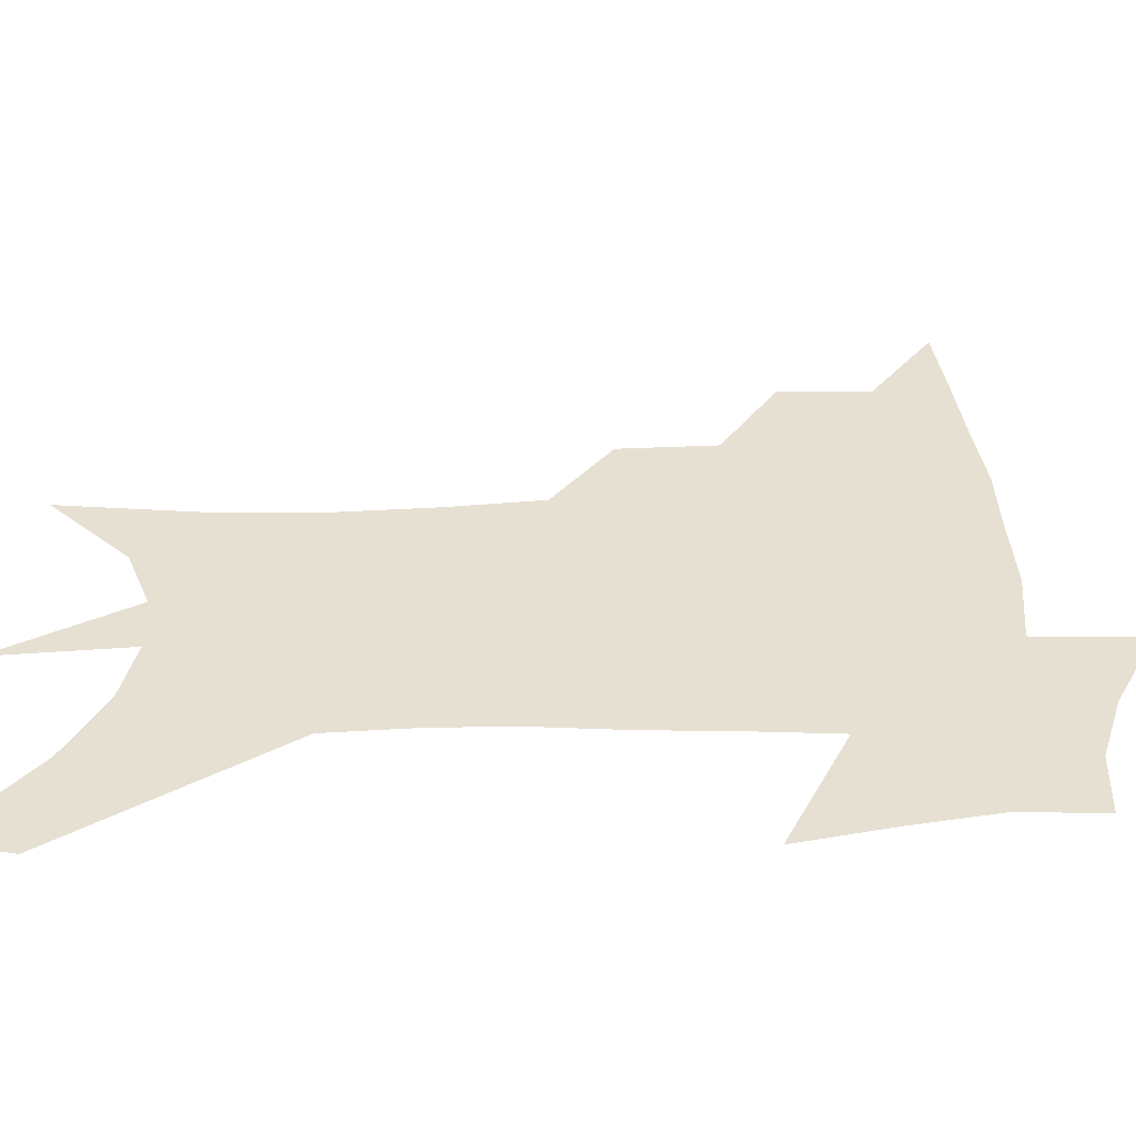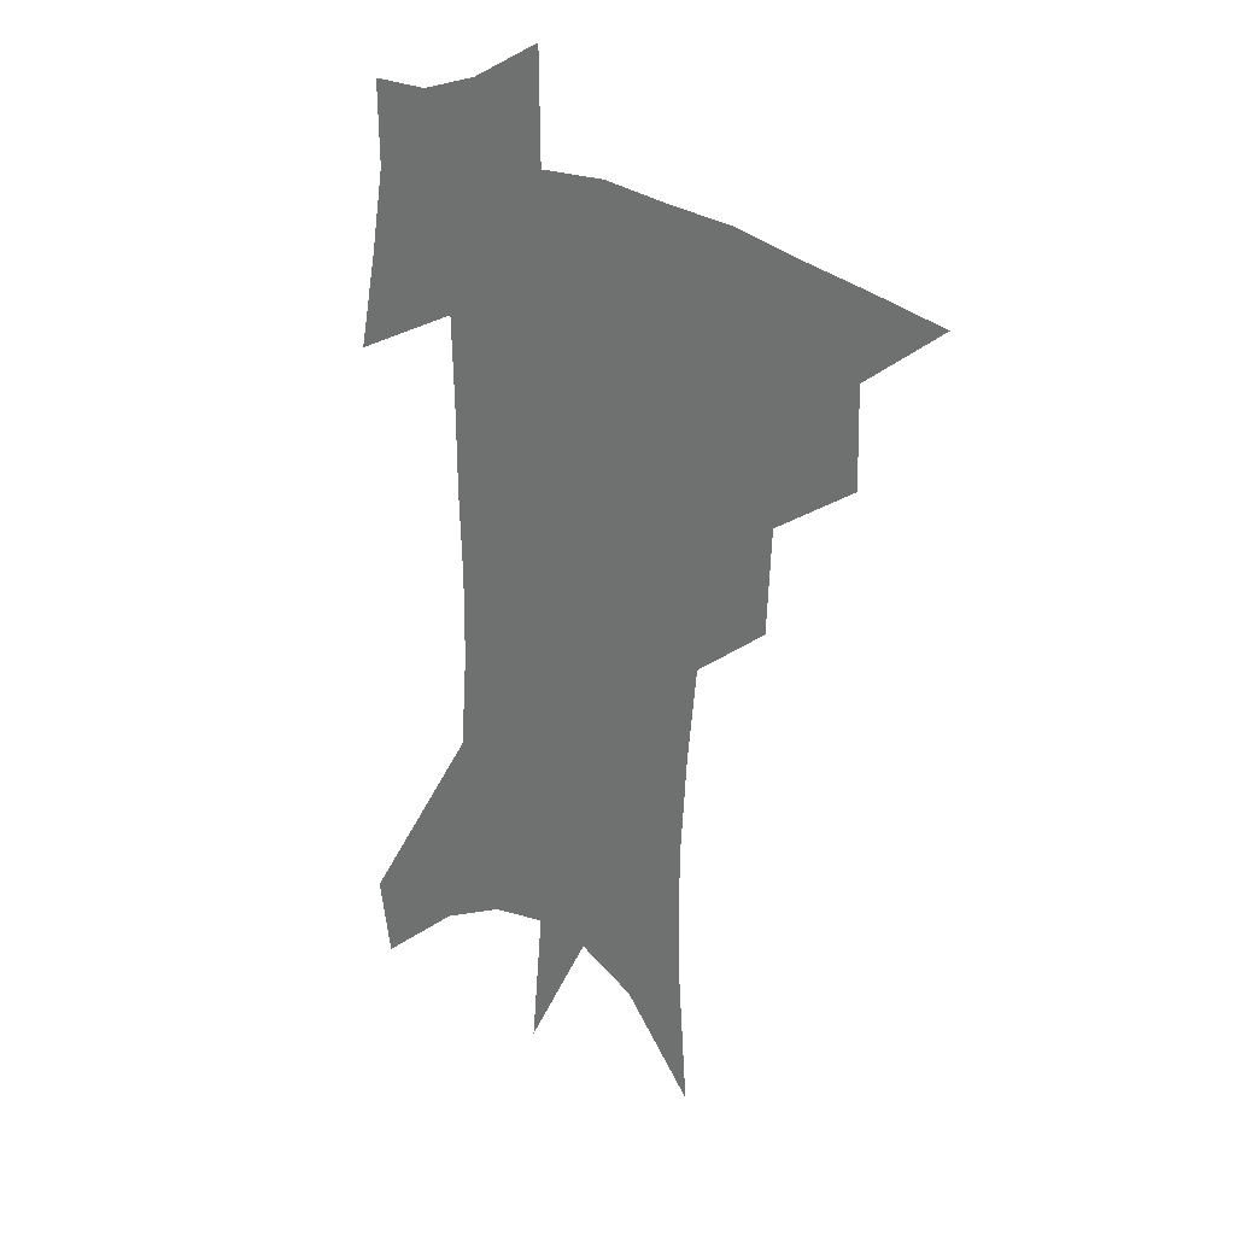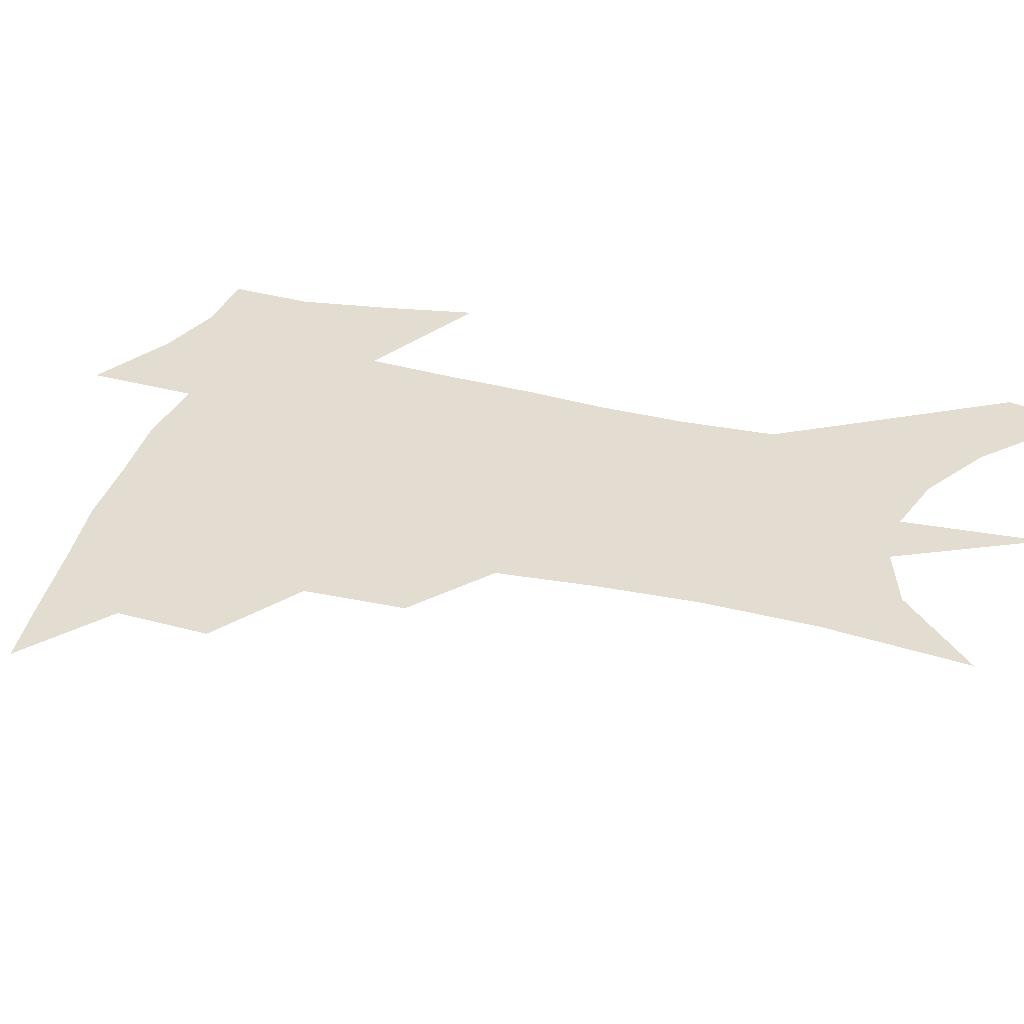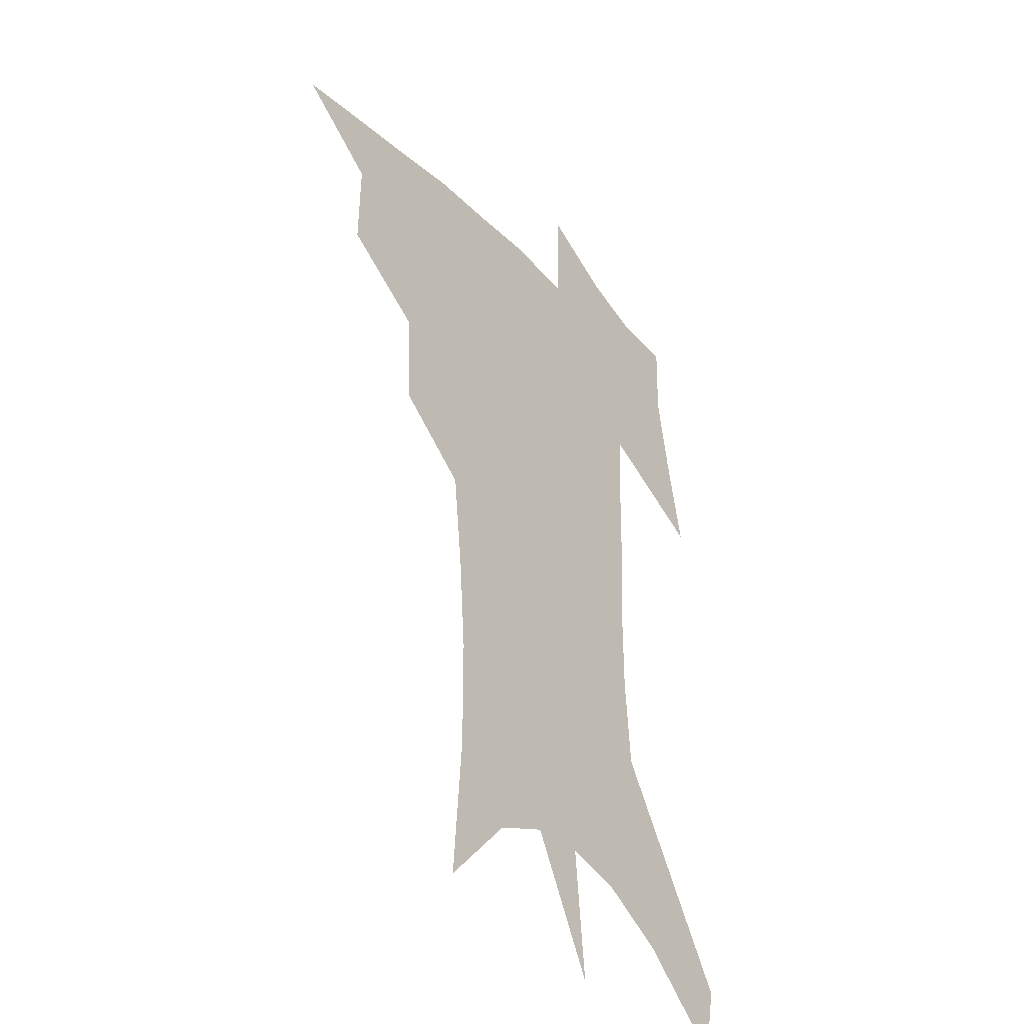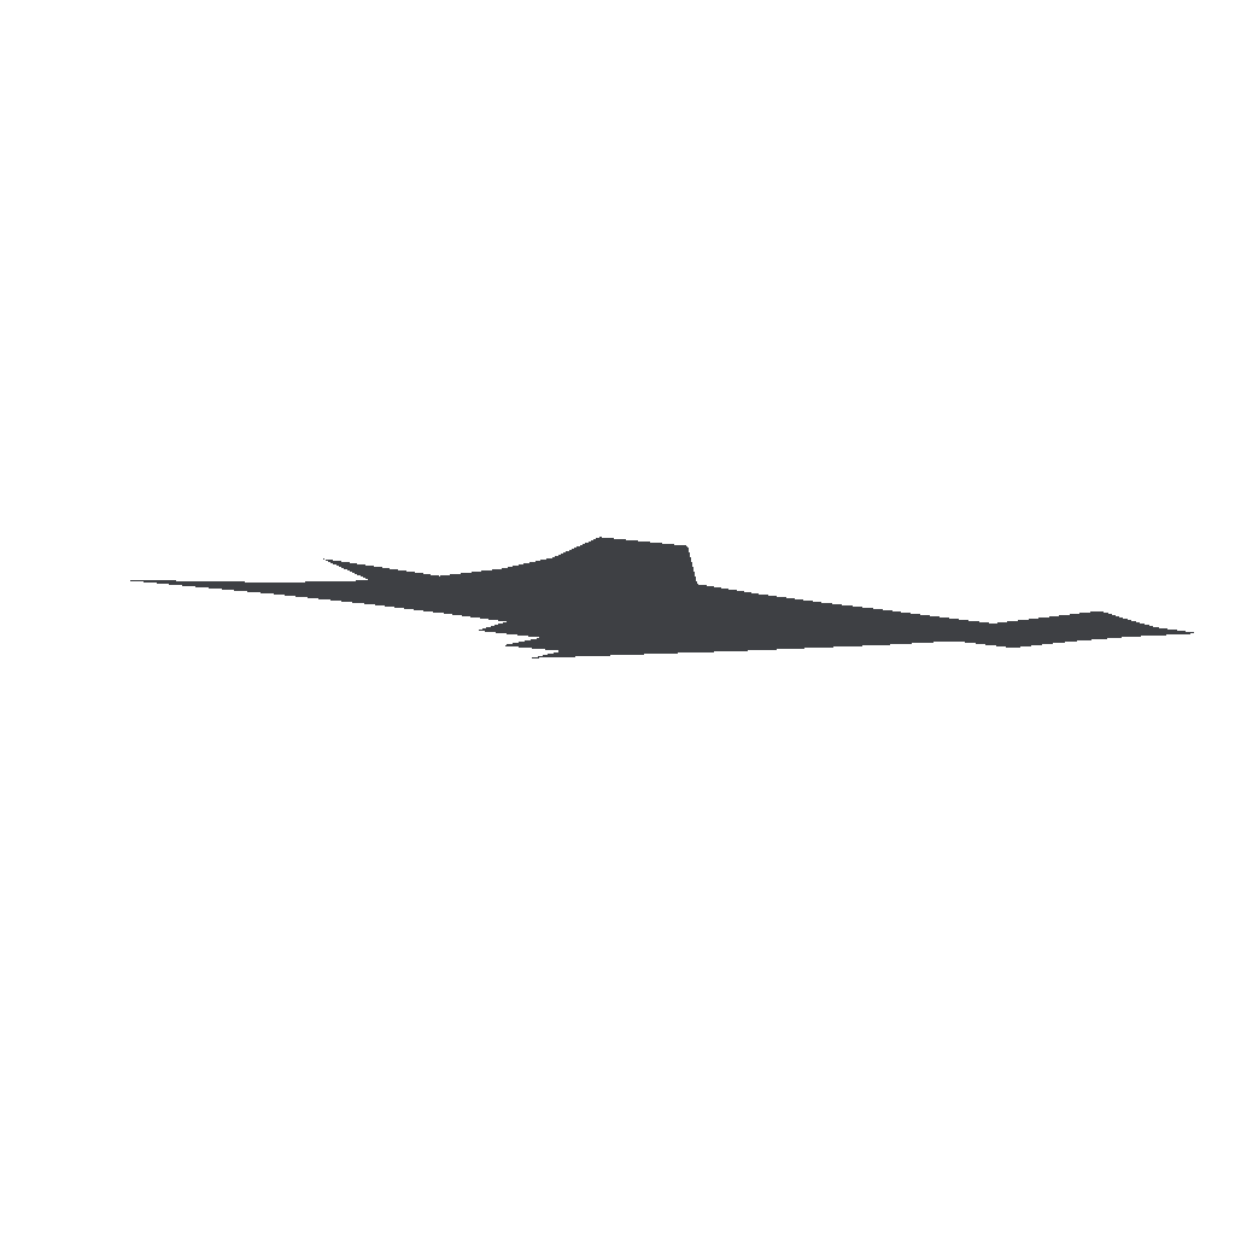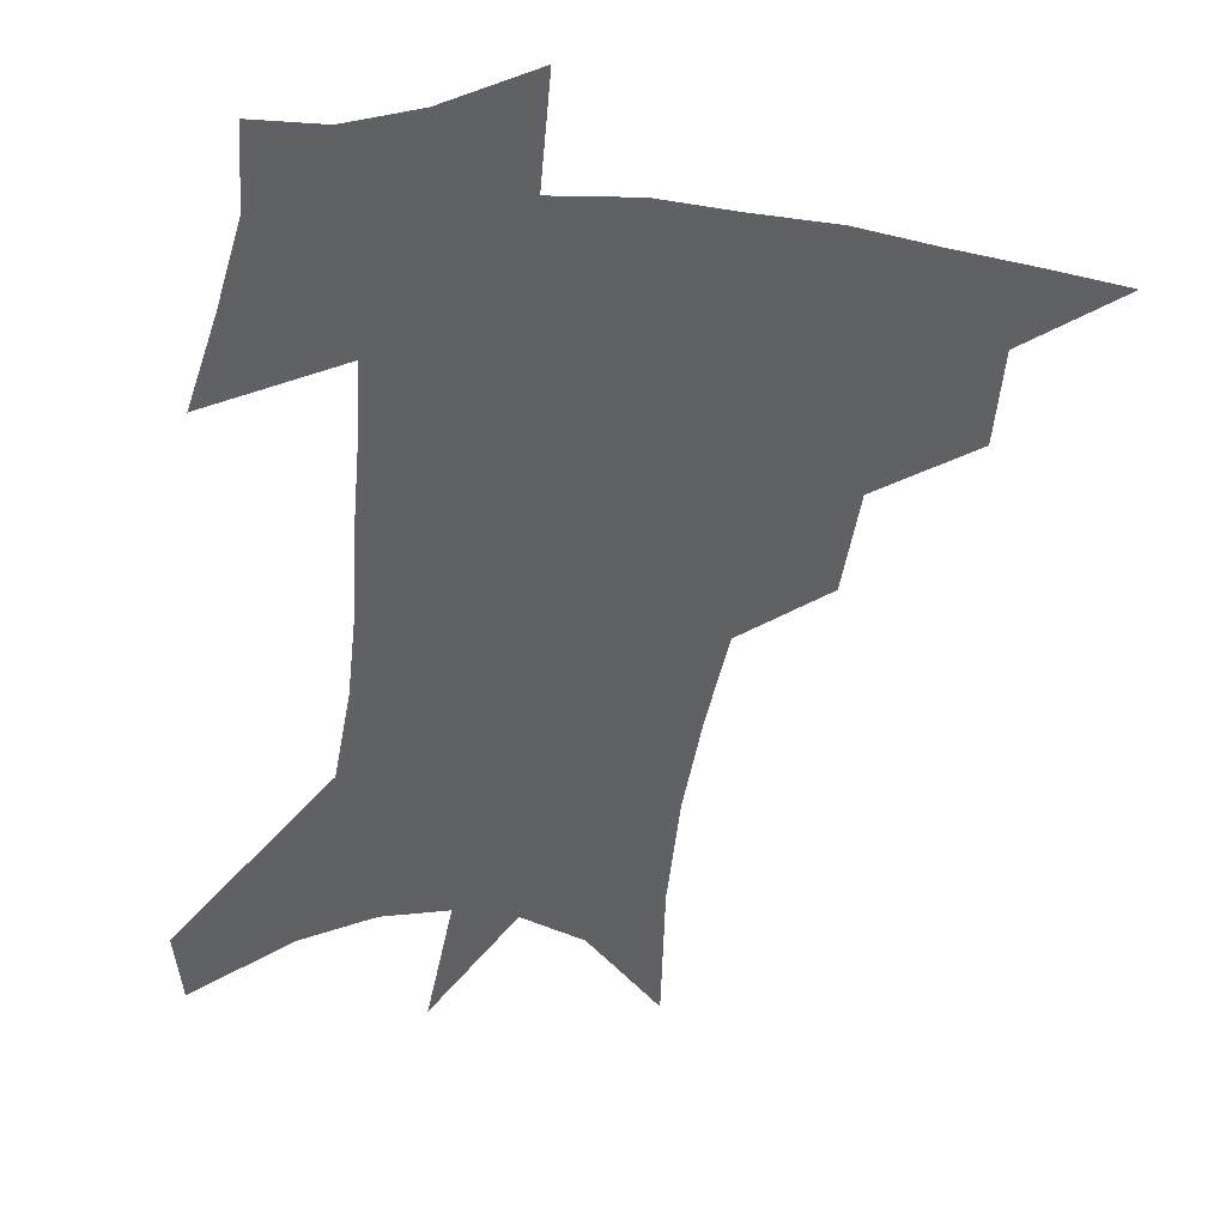
<metadata>
{"format":"obj","ext":"obj","renderer":"f3d","projection":"perspective","resolution":1024,"background":"white","views":[{"elev":38.4,"azim":90.0,"up":"+Z"},{"elev":24.8,"azim":-134.2,"up":"+Y"},{"elev":35.1,"azim":-71.0,"up":"+Z"},{"elev":-36.4,"azim":-53.5,"up":"+Y"},{"elev":-4.6,"azim":35.5,"up":"+Z"},{"elev":-49.6,"azim":174.1,"up":"+Z"}]}
</metadata>
<code>
v 464.6 438.4 0
v 495.1 382.5 0
v 495.7 415.2 0
v 491.7 442.5 0
v 529.3 325.8 0
v 527.2 361.4 0
v 525.4 392.1 0
v 523.3 419.7 0
v 519.5 446.2 0
v 560.5 140.7 0
v 564.5 192.7 0
v 564.4 233.5 0
v 561.8 269.2 0
v 557.8 303.8 0
v 555.3 339.7 0
v 553.5 370.1 0
v 551.9 397.5 0
v 549.6 423.2 0
v 545.9 450.4 0
v 588.2 169.9 0
v 587.7 210.8 0
v 585.9 248 0
v 583.3 282.9 0
v 580.4 314.4 0
v 578.7 345.7 0
v 577.5 373.6 0
v 577.2 401 0
v 575.3 425.7 0
v 573.5 451.7 0
v 610.7 178.8 0
v 608.5 216.3 0
v 606.2 248.9 0
v 603.8 288.2 0
v 602 317 0
v 601.2 348.9 0
v 600.9 376.1 0
v 601.1 402.4 0
v 601.3 426.7 0
v 599.5 453.6 0
v 637.2 130.1 0
v 632.5 179.6 0
v 629 219.4 0
v 626.4 254.1 0
v 624.4 288.4 0
v 623.2 320.4 0
v 623.4 348.2 0
v 623.5 377.6 0
v 624.6 402 0
v 625.8 426.6 0
v 627.5 451.3 0
v 628.1 490.4 0
v 655.9 174.2 0
v 650.8 214.7 0
v 647 250.8 0
v 646 281.9 0
v 645.9 312.4 0
v 646.5 341.5 0
v 646.5 372.8 0
v 647.7 400 0
v 649.3 424.7 0
v 652.4 448.3 0
v 658 474.8 0
v 682.3 159.9 0
v 676.8 199.7 0
v 672.2 235.2 0
v 669.6 269.6 0
v 669.4 300.7 0
v 670.8 330.3 0
v 671.3 362.8 0
v 672.5 393.6 0
v 672.1 421.1 0
v 674.9 444.5 0
v 682.3 467.1 0
v 717.5 129.9 0
v 722.8 156.3 0
v 719.1 370.8 0
v 711.6 405.1 0
v 705.7 436.7 0
v 706.4 466.4 0
f 3 4 1
f 6 7 2
f 2 7 3
f 7 8 3
f 3 8 4
f 8 9 4
f 14 15 5
f 5 15 6
f 15 16 6
f 6 16 7
f 16 17 7
f 7 17 8
f 17 18 8
f 8 18 9
f 18 19 9
f 10 20 11
f 20 21 11
f 11 21 12
f 21 22 12
f 12 22 13
f 22 23 13
f 13 23 14
f 23 24 14
f 14 24 15
f 24 25 15
f 15 25 16
f 25 26 16
f 16 26 17
f 26 27 17
f 17 27 18
f 27 28 18
f 18 28 19
f 28 29 19
f 20 30 21
f 30 31 21
f 21 31 22
f 31 32 22
f 22 32 23
f 32 33 23
f 23 33 24
f 33 34 24
f 24 34 25
f 34 35 25
f 25 35 26
f 35 36 26
f 26 36 27
f 36 37 27
f 27 37 28
f 37 38 28
f 28 38 29
f 38 39 29
f 40 41 30
f 30 41 31
f 41 42 31
f 31 42 32
f 42 43 32
f 32 43 33
f 43 44 33
f 33 44 34
f 44 45 34
f 34 45 35
f 45 46 35
f 35 46 36
f 46 47 36
f 36 47 37
f 47 48 37
f 37 48 38
f 48 49 38
f 38 49 39
f 49 50 39
f 41 52 42
f 52 53 42
f 42 53 43
f 53 54 43
f 43 54 44
f 54 55 44
f 44 55 45
f 55 56 45
f 45 56 46
f 56 57 46
f 46 57 47
f 57 58 47
f 47 58 48
f 58 59 48
f 48 59 49
f 59 60 49
f 49 60 50
f 60 61 50
f 50 61 51
f 61 62 51
f 52 63 53
f 63 64 53
f 53 64 54
f 64 65 54
f 54 65 55
f 65 66 55
f 55 66 56
f 66 67 56
f 56 67 57
f 67 68 57
f 57 68 58
f 68 69 58
f 58 69 59
f 69 70 59
f 59 70 60
f 70 71 60
f 60 71 61
f 71 72 61
f 61 72 62
f 72 73 62
f 63 74 64
f 74 75 64
f 64 75 65
f 70 76 71
f 76 77 71
f 71 77 72
f 77 78 72
f 72 78 73
f 78 79 73

</code>
